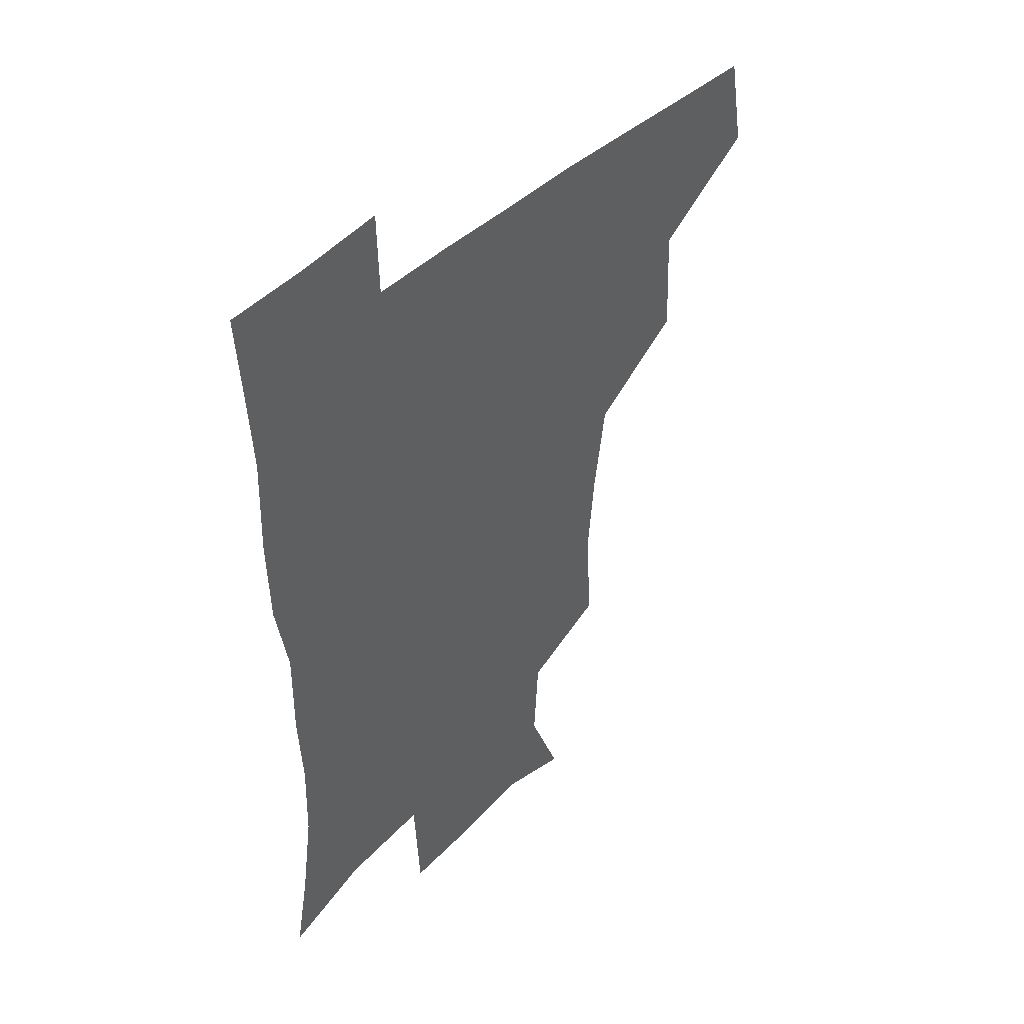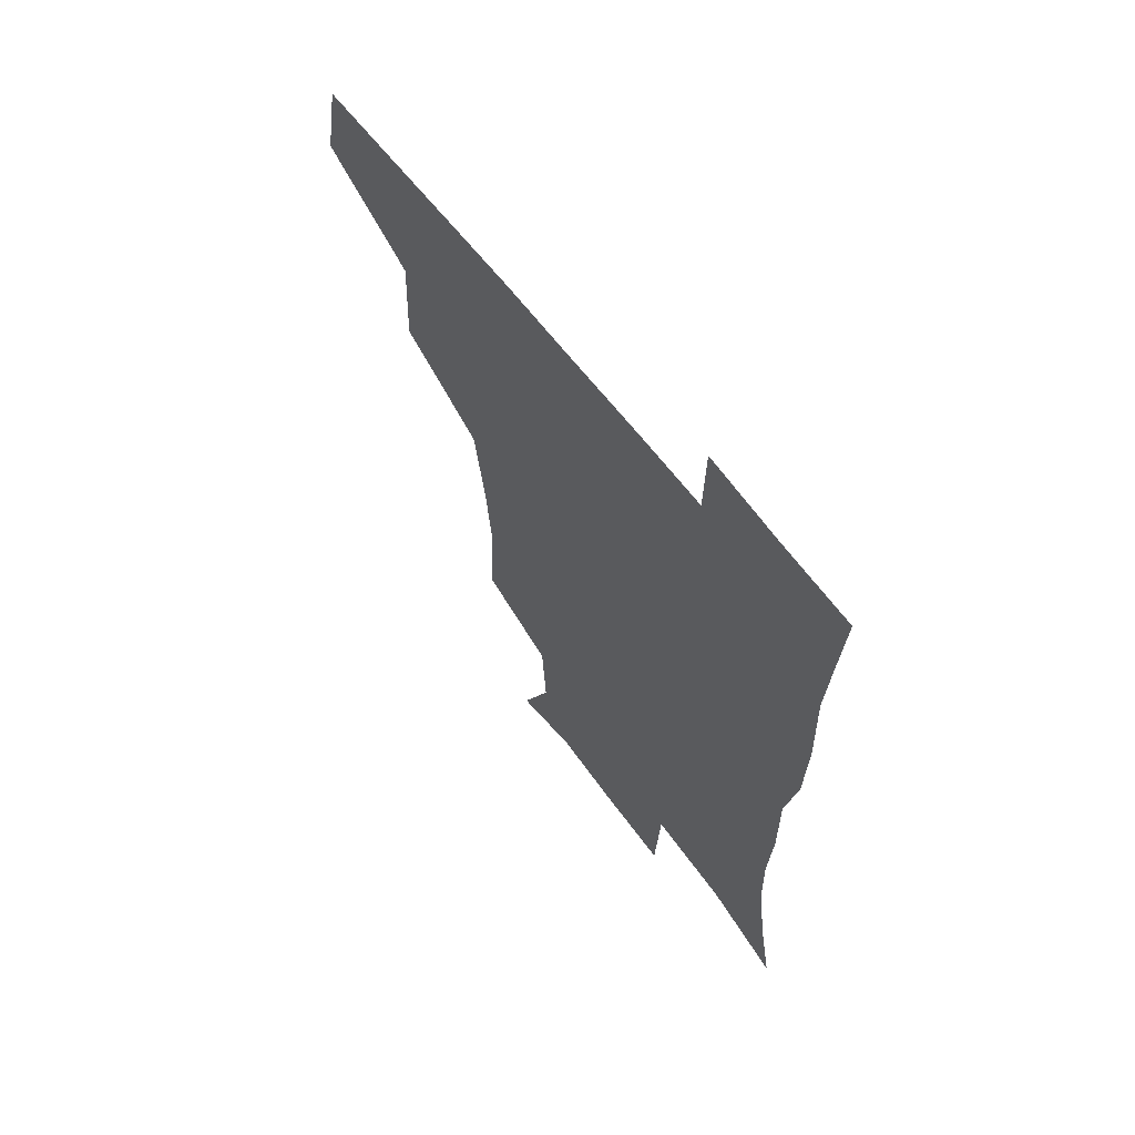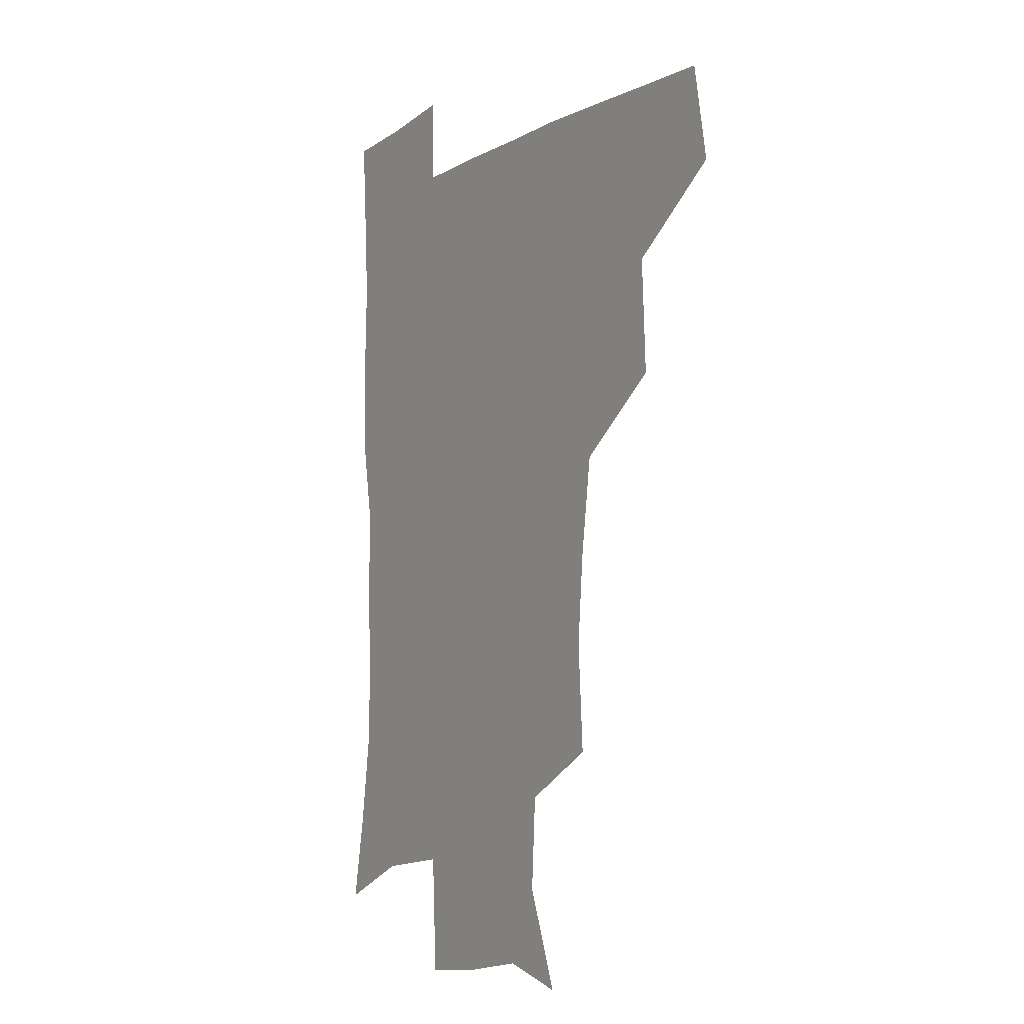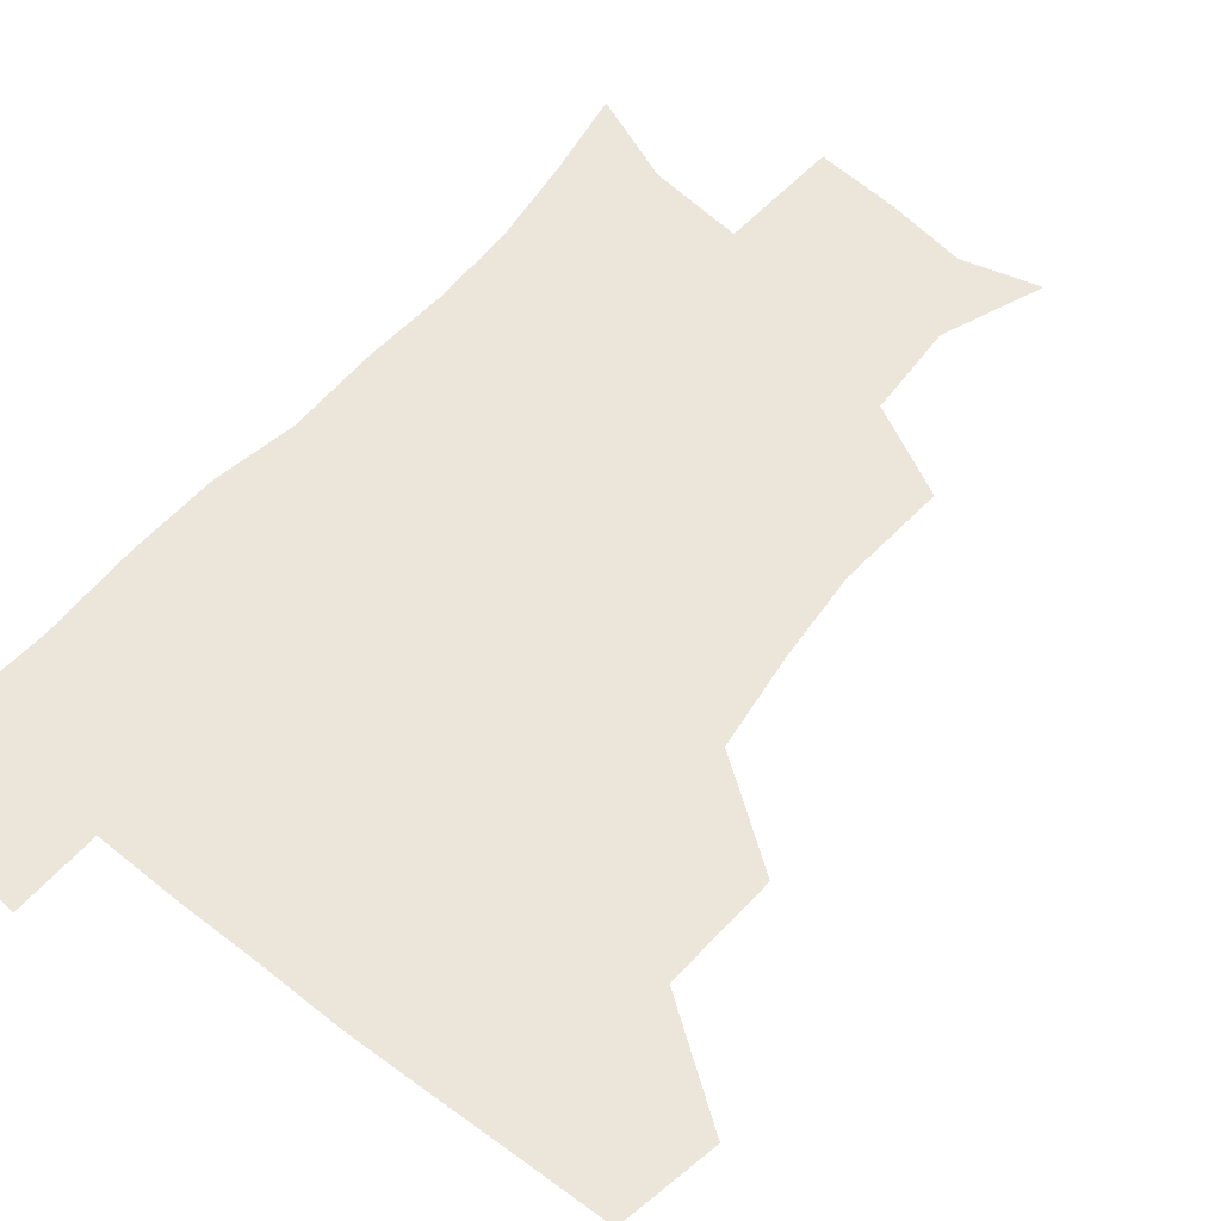
<metadata>
{"format":"obj","ext":"obj","renderer":"f3d","projection":"perspective","resolution":1024,"background":"white","views":[{"elev":45.3,"azim":132.8,"up":"+Y"},{"elev":64.9,"azim":52.5,"up":"+Y"},{"elev":-7.0,"azim":-121.8,"up":"+Y"},{"elev":57.2,"azim":-140.5,"up":"+Z"}]}
</metadata>
<code>
v 478 445.4 0
v 484.1 479.2 0
v 513.4 379.4 0
v 515.2 419.3 0
v 514.9 451.1 0
v 513.6 480.3 0
v 553.1 251.4 0
v 555.4 289.5 0
v 552.7 320.9 0
v 547.9 354.8 0
v 544.3 388.1 0
v 545.7 423.6 0
v 544.8 452.6 0
v 542.7 481.6 0
v 572.8 168.4 0
v 586.1 203 0
v 584.2 235.5 0
v 581.9 271.6 0
v 580.9 304.4 0
v 578.4 334.2 0
v 576.2 365.6 0
v 575.6 397.4 0
v 574.8 426 0
v 574.6 453.7 0
v 571.9 482.7 0
v 599.3 175.9 0
v 608.9 213.1 0
v 607.4 244.6 0
v 606.6 279.6 0
v 605.6 308.9 0
v 604.2 338.8 0
v 603.2 368.8 0
v 603 399.3 0
v 602.6 426.4 0
v 602.6 454.4 0
v 601.7 482.5 0
v 627 171.7 0
v 632.5 215.9 0
v 632 249.3 0
v 631.2 279.5 0
v 630.3 311.2 0
v 630 341.1 0
v 629.8 370.9 0
v 629.9 399.9 0
v 630.4 427 0
v 630.9 454.9 0
v 630.6 482.9 0
v 655.6 169.4 0
v 657.7 211.4 0
v 656.5 247.7 0
v 655.6 280.3 0
v 655.5 309.3 0
v 655.5 339.5 0
v 656 369.1 0
v 656.5 398.4 0
v 657.7 426.5 0
v 658.7 455 0
v 660 482.5 0
v 660.6 512.9 0
v 690.4 207.7 0
v 683.6 242.3 0
v 680.8 274.3 0
v 679.7 305.8 0
v 682 332.8 0
v 682.2 364.1 0
v 683.7 393.8 0
v 684.9 423.7 0
v 686 453.6 0
v 687.9 481.5 0
v 690.6 509.7 0
v 721.7 195 0
v 716 225.2 0
v 711.4 256.8 0
v 710.5 287.2 0
v 712 316.4 0
v 711.6 349.9 0
v 716.5 378.7 0
v 717.3 411.2 0
v 716.1 446.5 0
v 717.8 478 0
v 719.7 508.3 0
f 4 5 1
f 1 5 2
f 5 6 2
f 10 11 3
f 3 11 4
f 11 12 4
f 4 12 5
f 12 13 5
f 5 13 6
f 13 14 6
f 17 18 7
f 7 18 8
f 18 19 8
f 8 19 9
f 19 20 9
f 9 20 10
f 20 21 10
f 10 21 11
f 21 22 11
f 11 22 12
f 22 23 12
f 12 23 13
f 23 24 13
f 13 24 14
f 24 25 14
f 15 26 16
f 26 27 16
f 16 27 17
f 27 28 17
f 17 28 18
f 28 29 18
f 18 29 19
f 29 30 19
f 19 30 20
f 30 31 20
f 20 31 21
f 31 32 21
f 21 32 22
f 32 33 22
f 22 33 23
f 33 34 23
f 23 34 24
f 34 35 24
f 24 35 25
f 35 36 25
f 26 37 27
f 37 38 27
f 27 38 28
f 38 39 28
f 28 39 29
f 39 40 29
f 29 40 30
f 40 41 30
f 30 41 31
f 41 42 31
f 31 42 32
f 42 43 32
f 32 43 33
f 43 44 33
f 33 44 34
f 44 45 34
f 34 45 35
f 45 46 35
f 35 46 36
f 46 47 36
f 37 48 38
f 48 49 38
f 38 49 39
f 49 50 39
f 39 50 40
f 50 51 40
f 40 51 41
f 51 52 41
f 41 52 42
f 52 53 42
f 42 53 43
f 53 54 43
f 43 54 44
f 54 55 44
f 44 55 45
f 55 56 45
f 45 56 46
f 56 57 46
f 46 57 47
f 57 58 47
f 49 60 50
f 60 61 50
f 50 61 51
f 61 62 51
f 51 62 52
f 62 63 52
f 52 63 53
f 63 64 53
f 53 64 54
f 64 65 54
f 54 65 55
f 65 66 55
f 55 66 56
f 66 67 56
f 56 67 57
f 67 68 57
f 57 68 58
f 68 69 58
f 58 69 59
f 69 70 59
f 60 71 61
f 71 72 61
f 61 72 62
f 72 73 62
f 62 73 63
f 73 74 63
f 63 74 64
f 74 75 64
f 64 75 65
f 75 76 65
f 65 76 66
f 76 77 66
f 66 77 67
f 77 78 67
f 67 78 68
f 78 79 68
f 68 79 69
f 79 80 69
f 69 80 70
f 80 81 70

</code>
